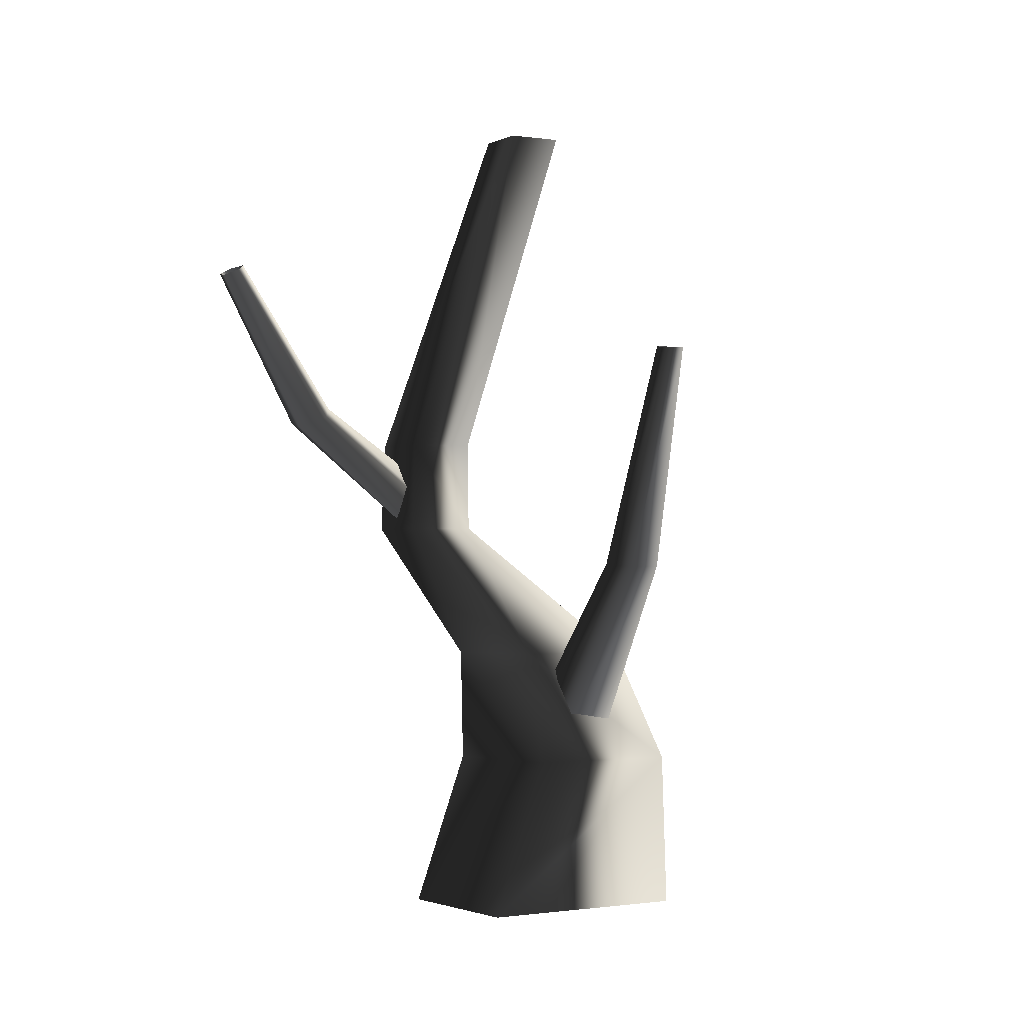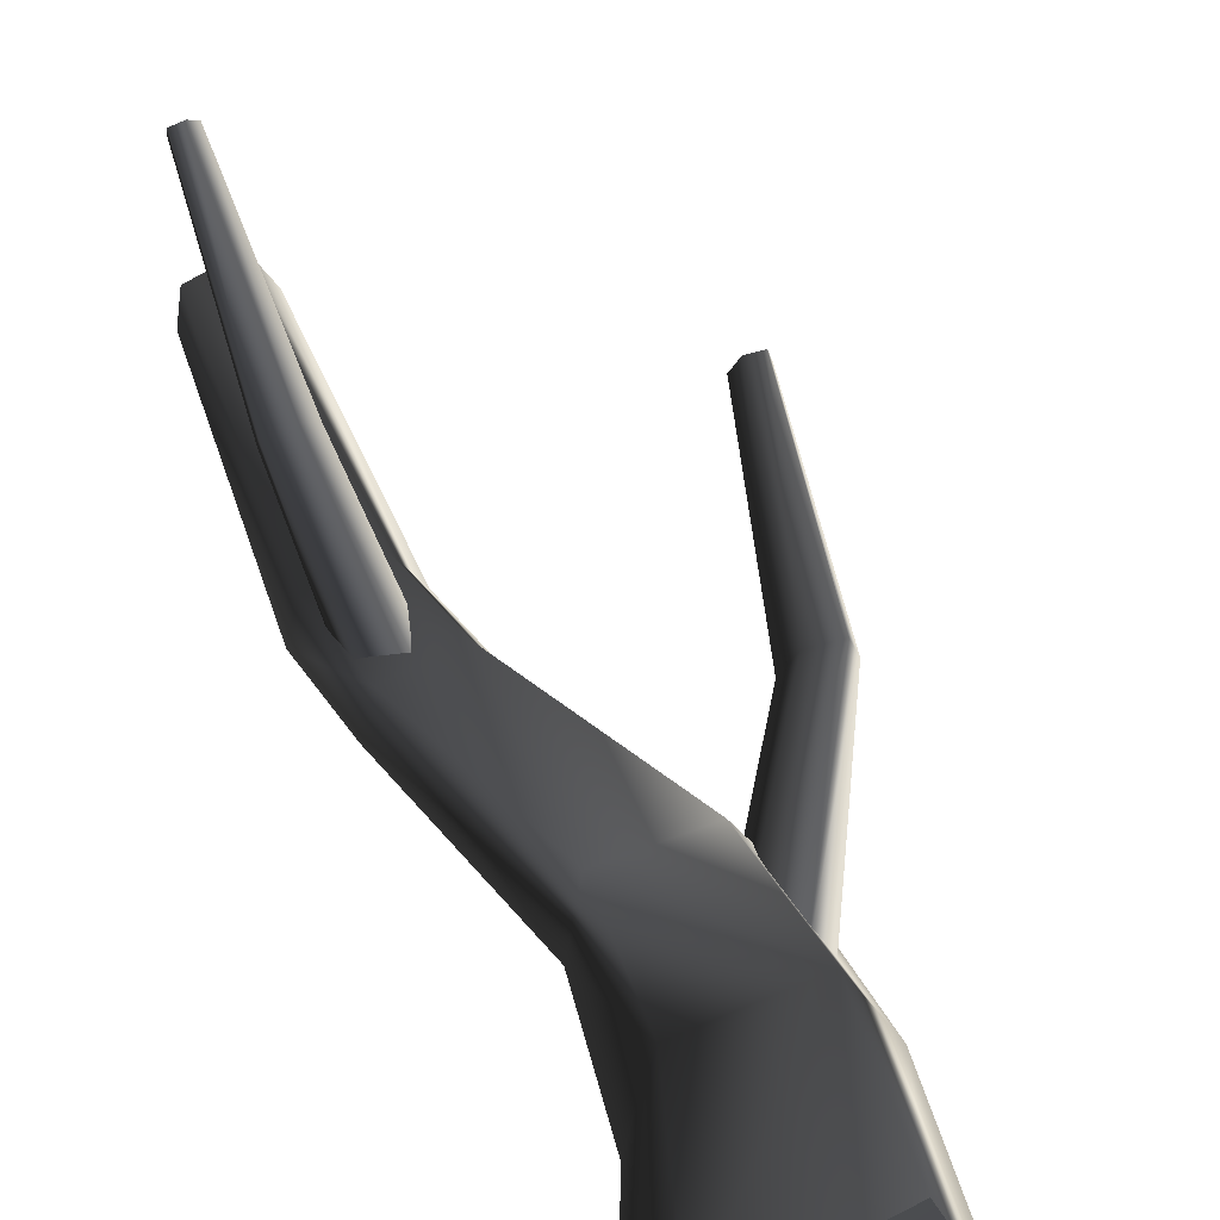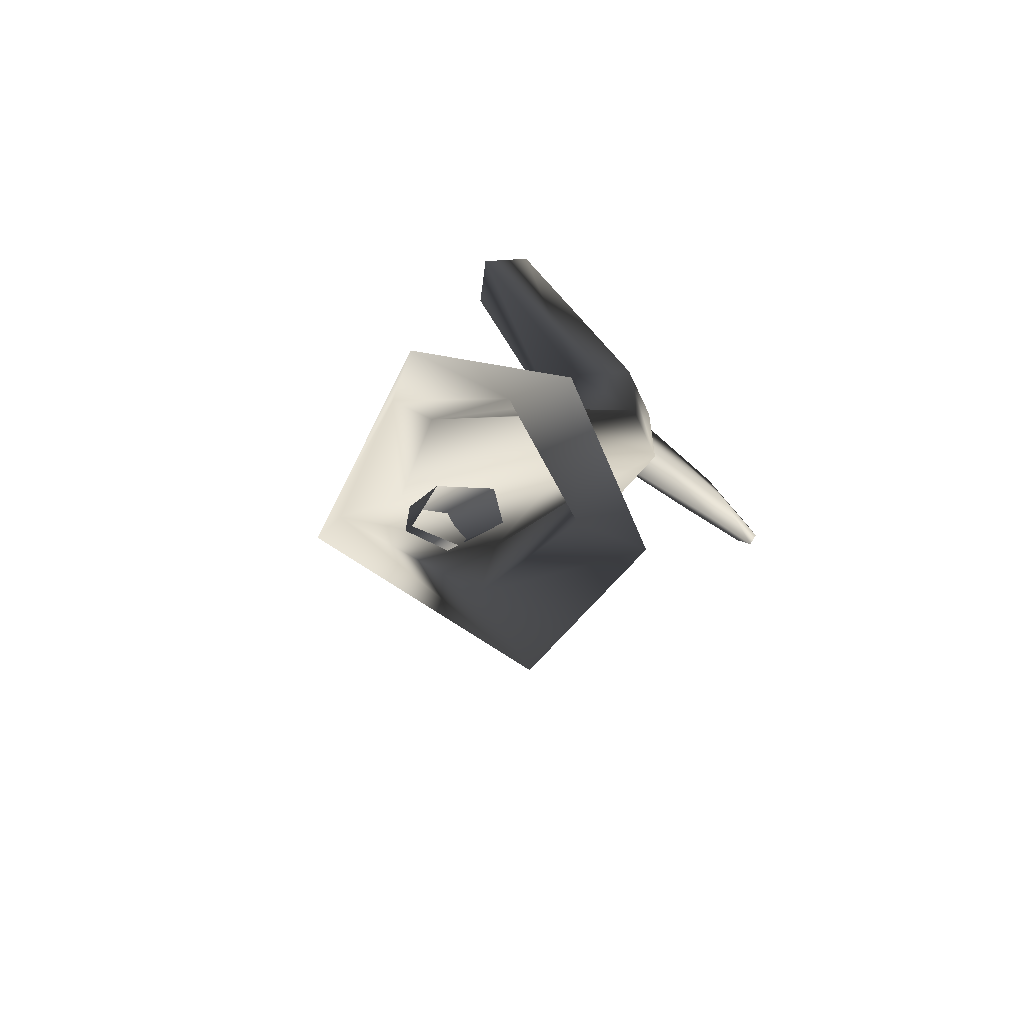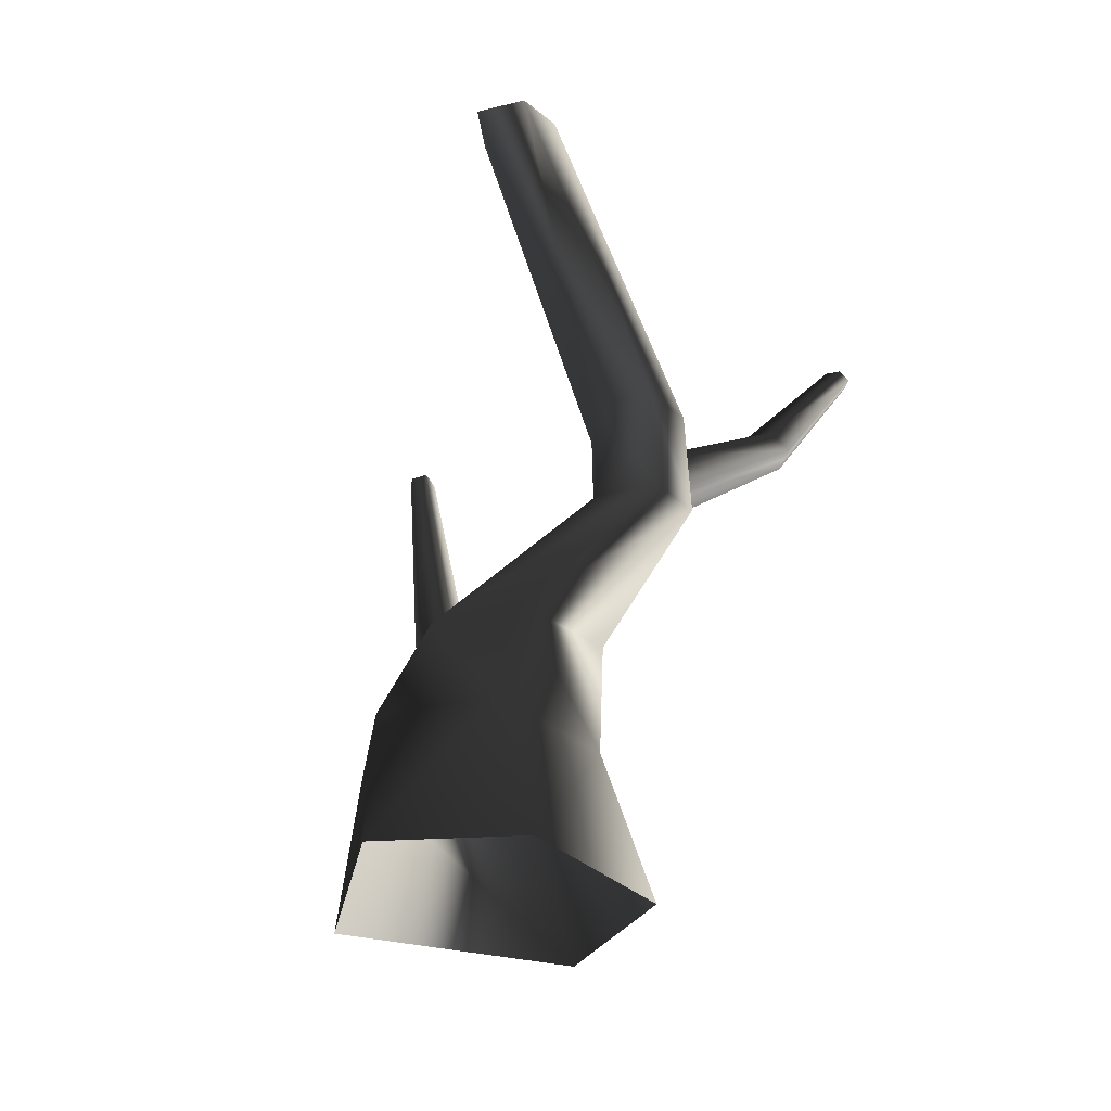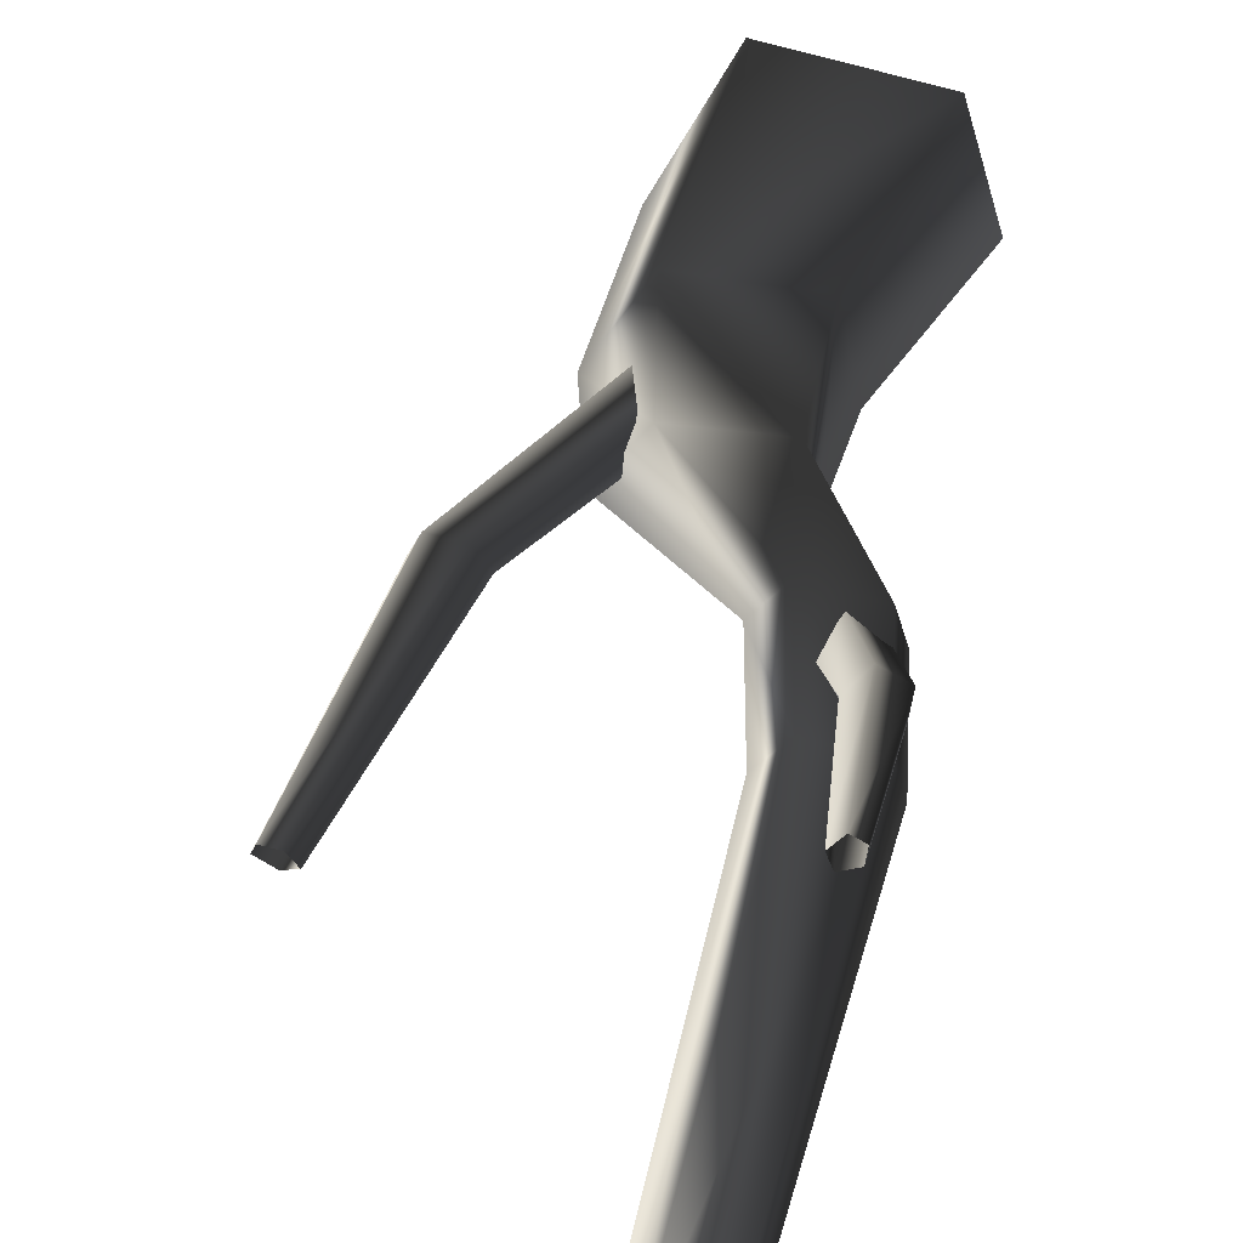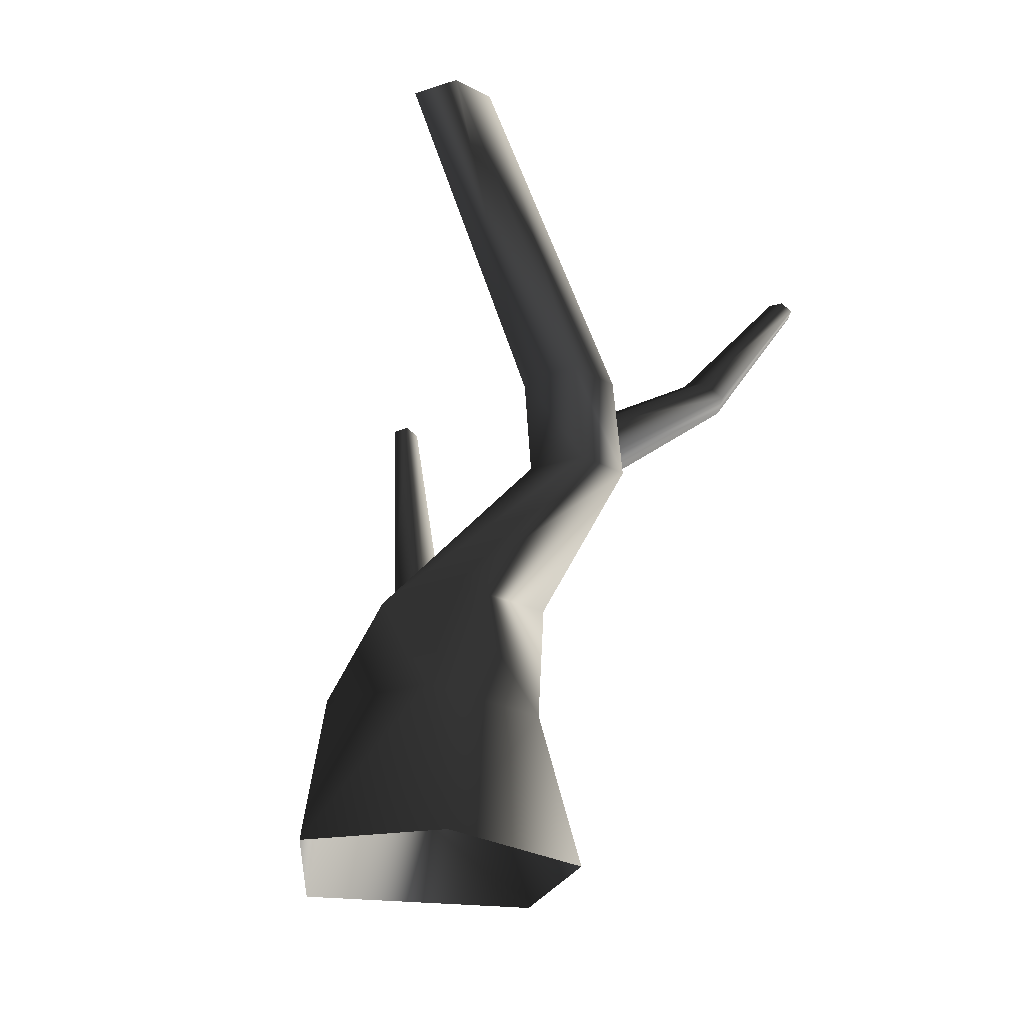
<metadata>
{"format":"obj","ext":"obj","renderer":"f3d","projection":"perspective","resolution":1024,"background":"white","views":[{"elev":-1.7,"azim":42.4,"up":"+Y"},{"elev":55.4,"azim":-24.8,"up":"+Z"},{"elev":-72.3,"azim":-142.1,"up":"+Y"},{"elev":-33.6,"azim":-127.5,"up":"+Y"},{"elev":61.8,"azim":-170.3,"up":"+Z"},{"elev":-26.7,"azim":-118.9,"up":"+Y"}]}
</metadata>
<code>
v 1.373 -0.5469 -0.969
v 1.55 1.136 -0.6641
v 0.4346 1.136 -1.247
v -0.3102 -0.5469 -1.773
v 0.6773 -0.5469 1.145
v 0.9895 1.136 0.7614
v -0.818 -0.5469 0.8729
v -0.2072 1.136 0.7694
v -1.238 -0.5469 -0.7515
v -0.4406 1.136 -0.5947
v -0.3102 -0.5469 -1.773
v 0.4346 1.136 -1.247
v 0.4942 2.329 -0.6577
v -0.2785 2.329 -0.211
v -1.01 3.728 0.8624
v -0.5058 3.728 0.5277
v -0.6431 4.681 0.3734
v -1.132 4.681 0.7001
v -0.8816 3.728 1.416
v -1.014 4.681 1.235
v -0.2505 3.728 1.539
v -0.4086 4.681 1.359
v 0.0311 3.728 0.9272
v -0.1409 4.681 0.766
v -0.5058 3.728 0.5277
v -0.6431 4.681 0.3734
v -0.02248 8.35 0.1213
v 0.1933 8.35 -0.3995
v -0.5317 8.35 -0.002187
v -0.6117 8.35 -0.4696
v -0.1787 8.35 -0.7661
v -0.1787 8.35 -0.7661
v 1.274 2.329 -0.1965
v 0.4942 2.329 -0.6577
v 0.8248 2.329 0.7964
v -0.1365 2.329 0.8768
v 1.125 1.368 -0.1166
v 2.269 3.302 0.3346
v 1.934 3.354 0.1461
v 2.597 5.641 0.4055
v 2.771 5.613 0.5192
v 2.161 3.292 0.6476
v 0.8884 1.363 0.3132
v 0.4147 1.41 0.4085
v 1.832 3.328 0.6576
v 0.2772 1.449 0.09156
v 1.688 3.365 0.3811
v 0.6926 1.428 -0.2736
v 1.934 3.354 0.1461
v 1.125 1.368 -0.1166
v 2.449 5.651 0.4968
v 2.597 5.641 0.4055
v 2.545 5.627 0.674
v 2.722 5.608 0.6676
v 1.125 1.368 -0.1166
v 0.6926 1.428 -0.2736
v -0.5241 3.557 1.089
v -0.826 4.824 2.702
v -0.6511 4.946 2.477
v -0.7264 6.447 3.665
v -0.8298 6.384 3.781
v -1.068 4.878 2.61
v -0.8609 3.748 1.026
v -0.922 4.108 0.8928
v -1.053 5.006 2.379
v -0.6635 4.202 0.8516
v -0.8212 5.05 2.292
v -0.3843 3.878 0.9659
v -0.6511 4.946 2.477
v -0.5241 3.557 1.089
v -0.7887 6.508 3.556
v -0.7264 6.447 3.665
v -0.9372 6.478 3.614
v -0.945 6.409 3.739
v -0.5241 3.557 1.089
v -0.3843 3.878 0.9659
g Tree1_big_(4)_1056_327
f 1 3 2
f 1 4 3
f 5 1 2
f 5 2 6
f 7 5 6
f 7 6 8
f 9 7 8
f 9 8 10
f 11 9 10
f 11 10 12
f 13 12 10
f 13 10 14
f 14 10 8
f 13 14 15
f 13 15 16
f 15 17 16
f 15 18 17
f 19 18 15
f 14 19 15
f 19 20 18
f 21 20 19
f 21 22 20
f 23 22 21
f 23 24 22
f 25 24 23
f 25 26 24
f 24 27 22
f 20 22 27
f 24 28 27
f 20 27 29
f 18 20 29
f 18 29 30
f 17 18 30
f 17 30 31
f 24 32 28
f 24 26 32
f 33 25 23
f 33 34 25
f 35 23 21
f 35 33 23
f 36 35 21
f 36 21 19
f 14 36 19
f 33 3 34
f 33 2 3
f 35 2 33
f 35 6 2
f 36 6 35
f 36 8 6
f 14 8 36
f 37 39 38
f 38 39 40
f 38 40 41
f 42 38 41
f 43 38 42
f 44 43 42
f 44 42 45
f 46 44 45
f 46 45 47
f 48 46 47
f 48 47 49
f 43 50 38
f 49 47 51
f 49 51 52
f 47 53 51
f 47 45 53
f 45 54 53
f 45 42 54
f 42 41 54
f 55 56 39
f 57 59 58
f 58 59 60
f 58 60 61
f 62 58 61
f 63 58 62
f 64 63 62
f 64 62 65
f 66 64 65
f 66 65 67
f 68 66 67
f 68 67 69
f 63 70 58
f 69 67 71
f 69 71 72
f 67 73 71
f 67 65 73
f 65 74 73
f 65 62 74
f 62 61 74
f 75 76 59

</code>
